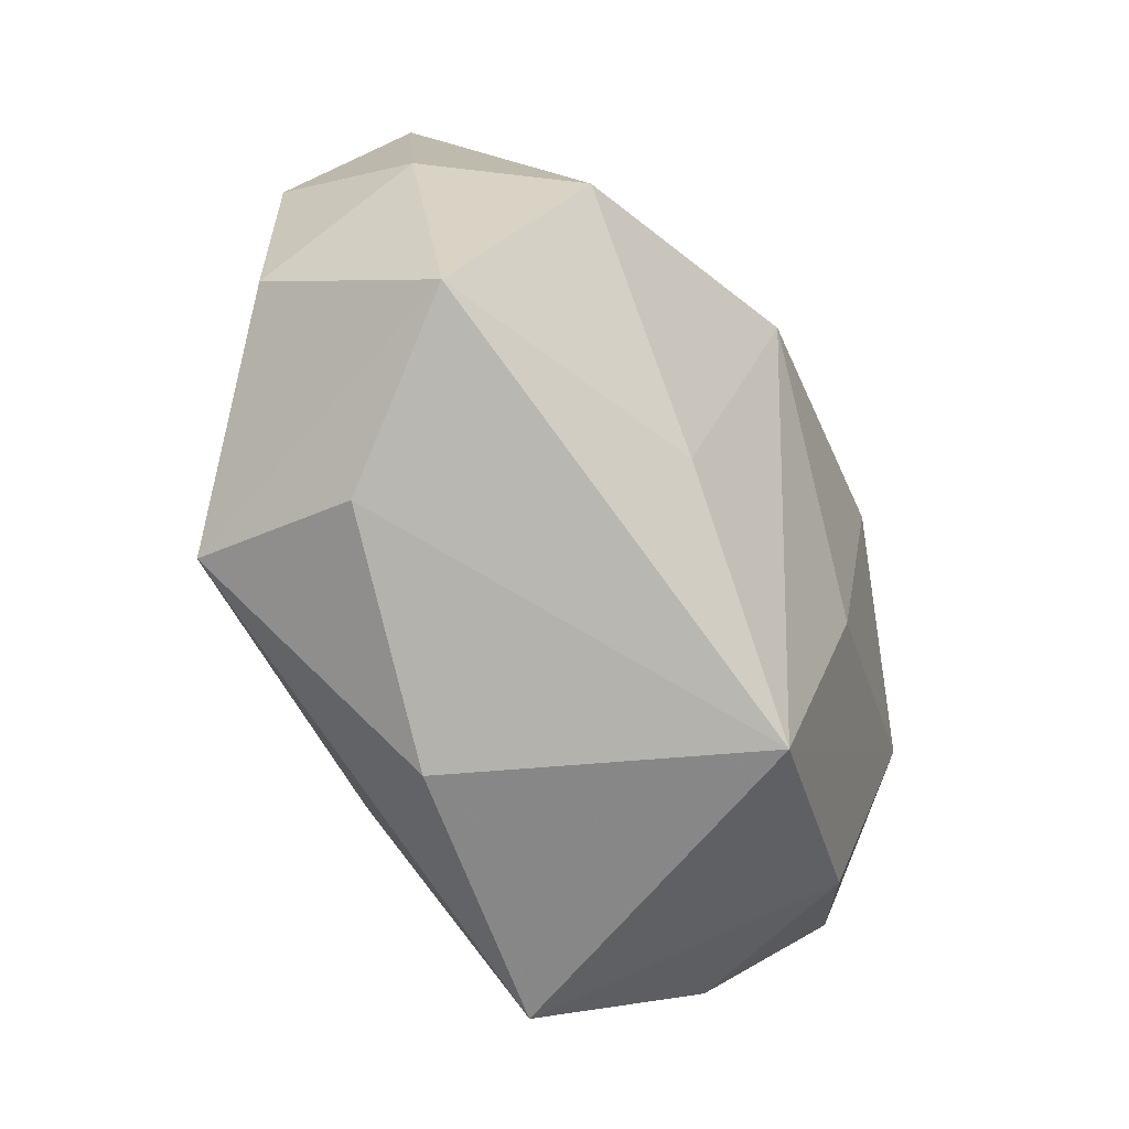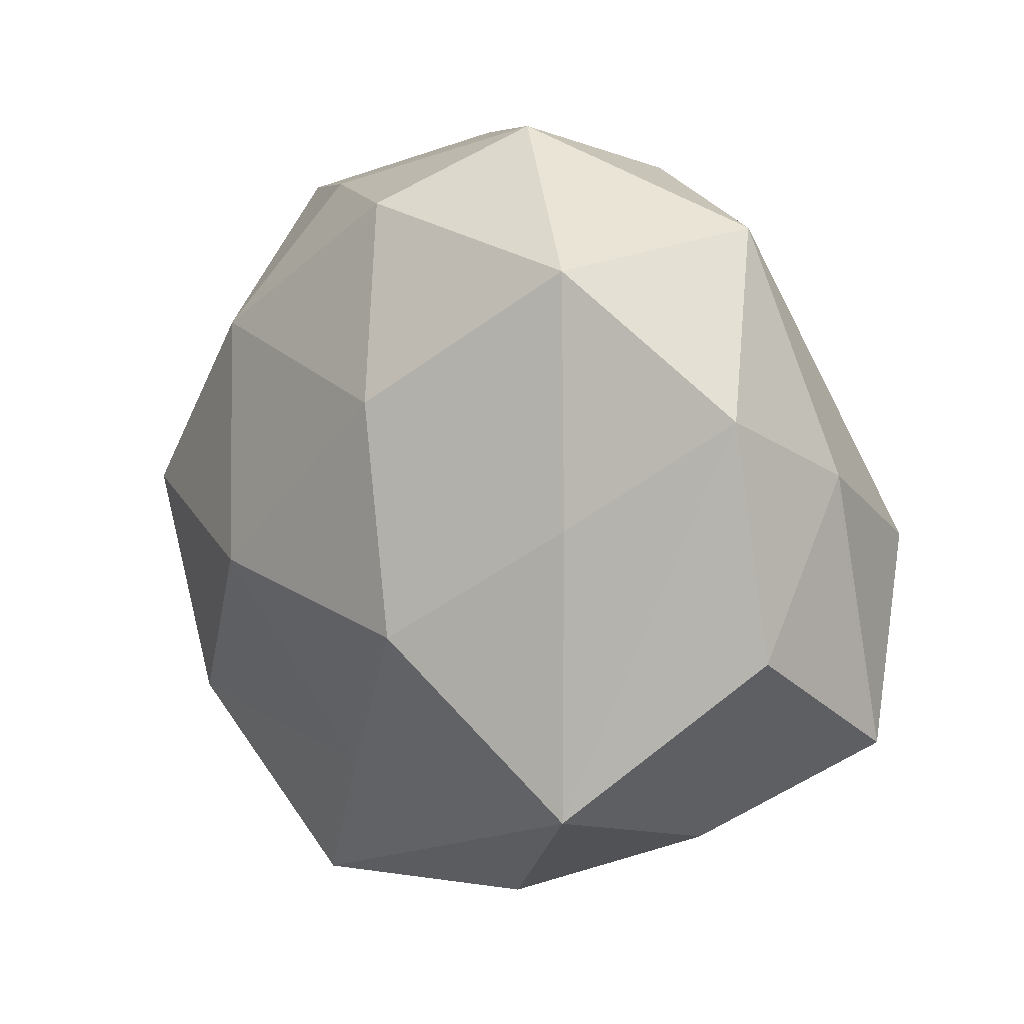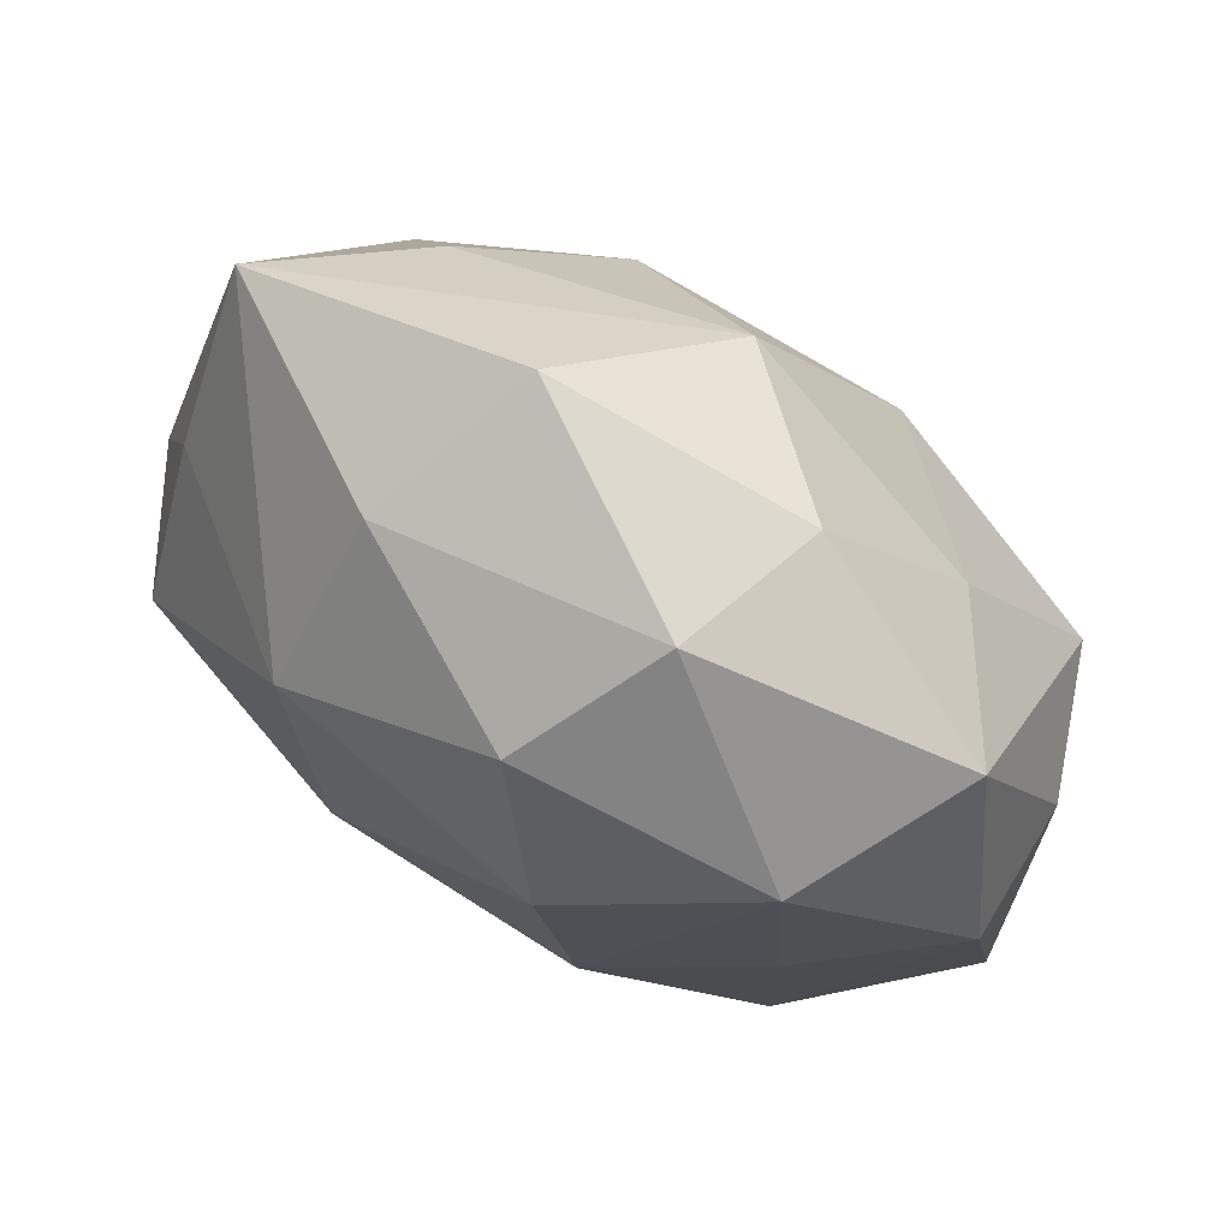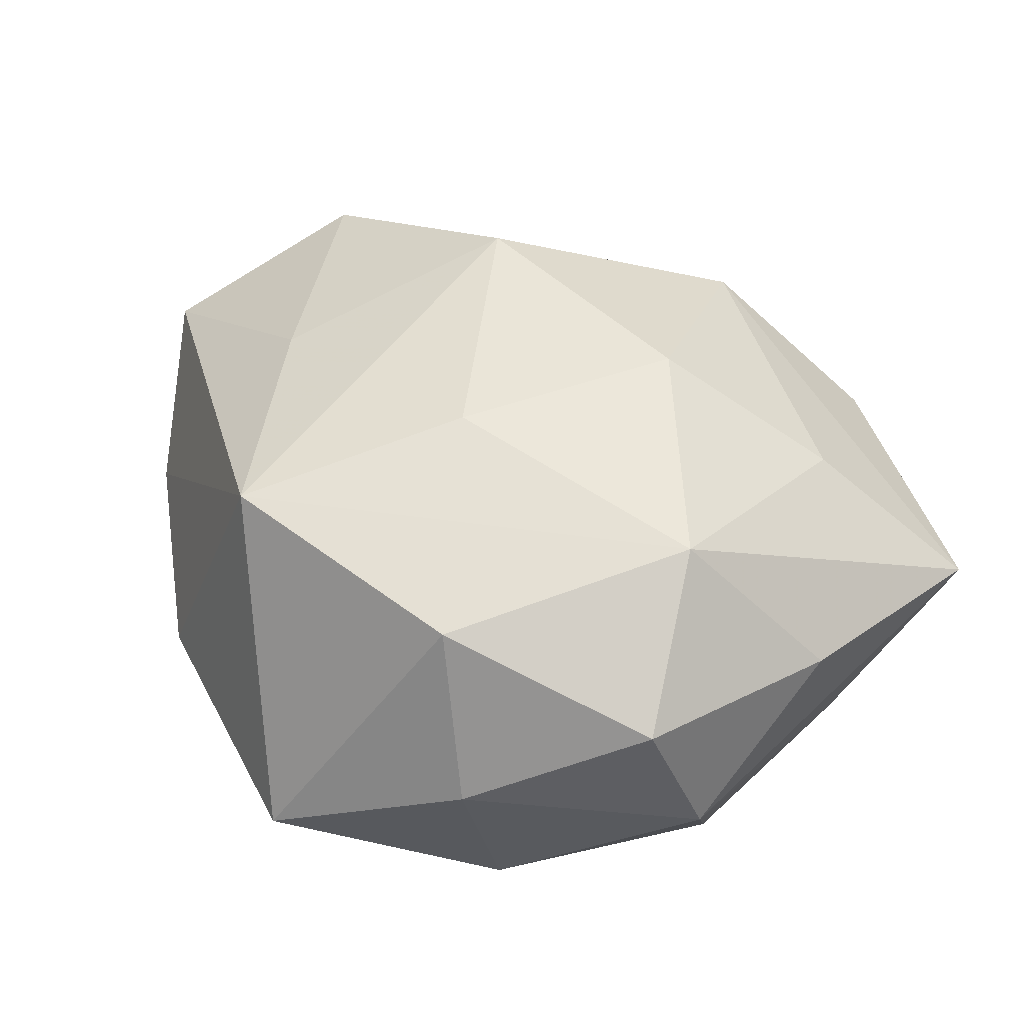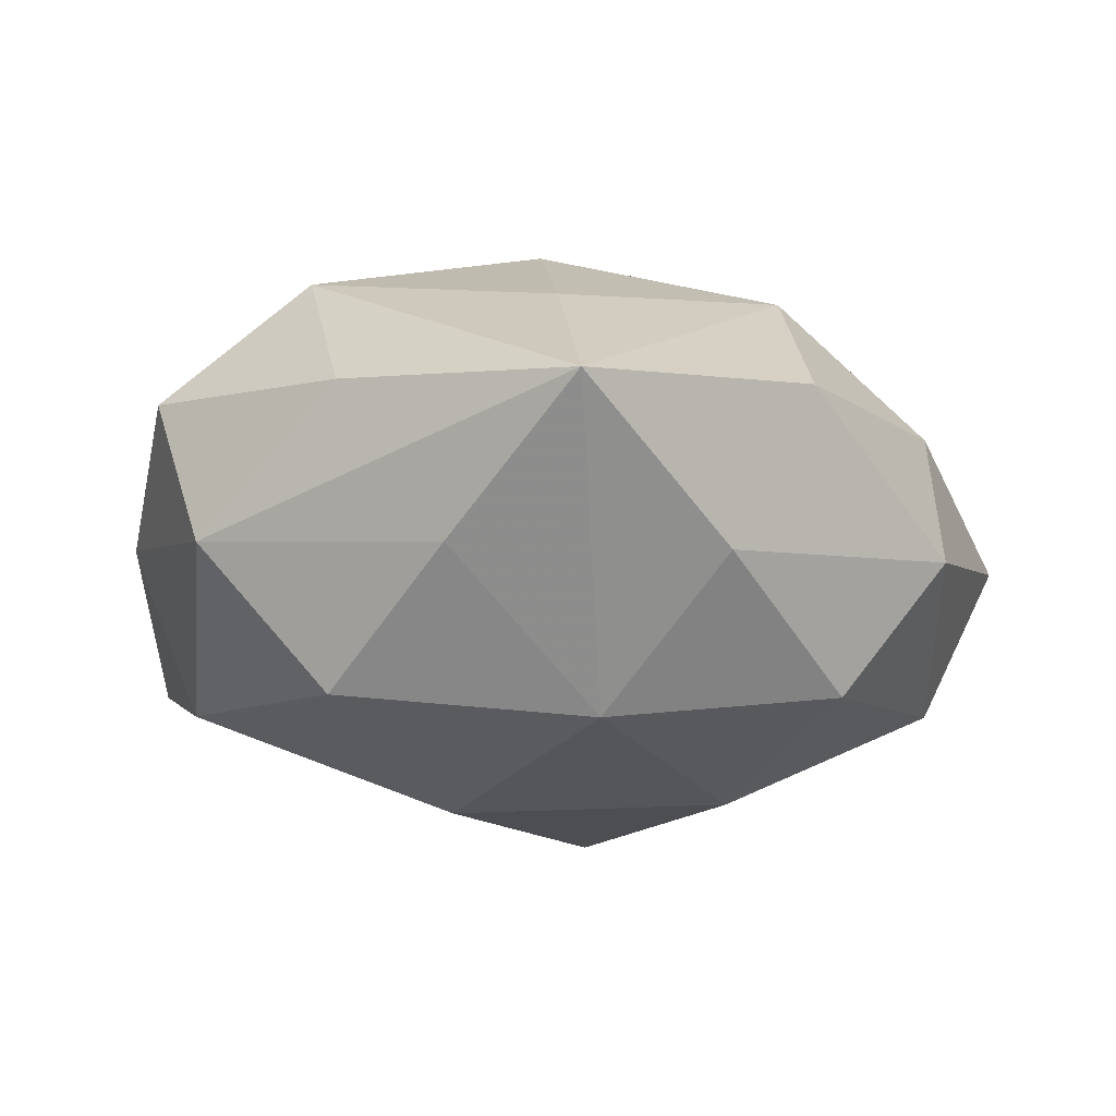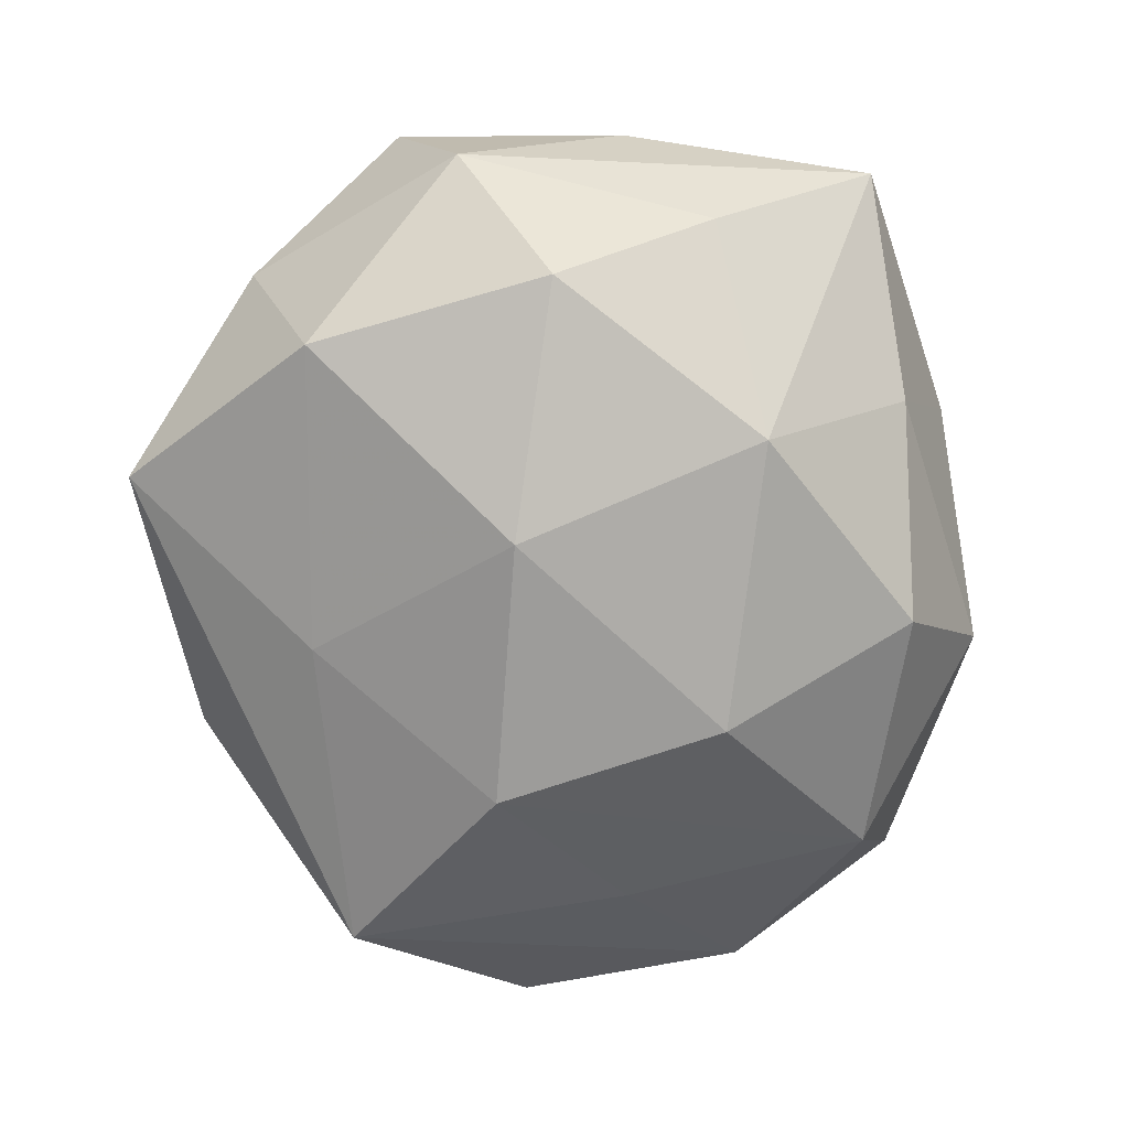
<metadata>
{"format":"obj","ext":"obj","renderer":"f3d","projection":"perspective","resolution":1024,"background":"white","views":[{"elev":-53.6,"azim":-63.6,"up":"+Y"},{"elev":9.1,"azim":-131.1,"up":"+Y"},{"elev":79.3,"azim":-147.4,"up":"+Y"},{"elev":39.4,"azim":56.8,"up":"+Z"},{"elev":-16.4,"azim":130.0,"up":"+Z"},{"elev":-70.9,"azim":95.2,"up":"+Z"}]}
</metadata>
<code>
v -0.006935 0.01804 0.004459
v 0.00534 0.01981 0.003509
v 0.01819 0.01663 0.001416
v -0.01529 -0.01195 -0.009703
v -0.01718 0.01543 0.0002263
v 0.008843 0.01002 -0.01117
v 0.00811 -0.02038 -0.005571
v 0.005701 -0.001829 -0.0137
v 0.02164 -0.006392 0.00407
v 0.01469 -0.01068 -0.009136
v 0.01717 0.0009428 -0.01023
v 0.006987 0.004803 0.01329
v -0.00462 0.00708 -0.01286
v -0.01622 -0.01398 -0.001526
v -0.005373 -0.01884 -0.003769
v 0.004524 -0.006202 0.0125
v 0.001327 -0.01733 0.01016
v -0.006146 0.002813 0.0143
v -0.02149 -0.009392 0.005276
v -0.004863 0.02015 -0.002726
v 0.02177 -0.003169 -0.003298
v -0.007006 -0.003935 -0.01348
v -0.02076 0.006929 -0.004168
v -0.01455 0.001685 -0.009
v 0.0001499 -0.01206 -0.01002
v -0.0002341 0.01404 0.01064
v -0.01266 0.009934 0.007569
v -0.01821 -0.0001352 0.01052
v 0.01701 -0.001068 0.01026
v -0.008656 -0.008912 0.01057
v -0.001258 0.01639 -0.009408
v 0.008199 0.01709 -0.00446
v 0.01789 0.008617 -0.00467
v 0.01332 -0.01297 0.007776
v -0.02079 0.003834 0.002863
v 0.0209 0.004707 0.002944
v 0.01285 0.01087 0.007935
v -0.01313 0.01354 -0.007905
v -0.02224 -0.00413 -0.003415
v 0.01629 -0.01387 -0.0004923
f 23 5 38
f 20 31 38
f 38 5 20
f 5 1 20
f 20 1 2
f 19 4 14
f 19 14 17
f 17 29 16
f 32 20 2
f 31 20 32
f 38 31 13
f 13 22 38
f 25 7 4
f 4 22 25
f 25 10 7
f 24 23 38
f 4 23 24
f 38 22 24
f 24 22 4
f 39 4 19
f 39 23 4
f 3 32 2
f 21 33 3
f 3 37 29
f 7 17 15
f 15 17 14
f 4 7 15
f 15 14 4
f 7 10 40
f 21 9 40
f 40 10 21
f 34 9 29
f 29 17 34
f 34 40 9
f 34 17 7
f 7 40 34
f 22 13 8
f 8 25 22
f 10 25 8
f 19 17 30
f 30 28 19
f 2 1 26
f 26 3 2
f 37 3 26
f 5 23 35
f 35 28 5
f 19 28 35
f 35 39 19
f 23 39 35
f 29 9 36
f 36 3 29
f 36 9 21
f 21 3 36
f 10 8 11
f 11 33 21
f 21 10 11
f 6 13 31
f 6 8 13
f 6 11 8
f 31 32 6
f 33 11 6
f 6 3 33
f 32 3 6
f 27 26 1
f 27 1 5
f 5 28 27
f 28 30 18
f 18 27 28
f 26 27 18
f 18 17 16
f 18 30 17
f 26 18 12
f 29 37 12
f 37 26 12
f 16 29 12
f 12 18 16

</code>
